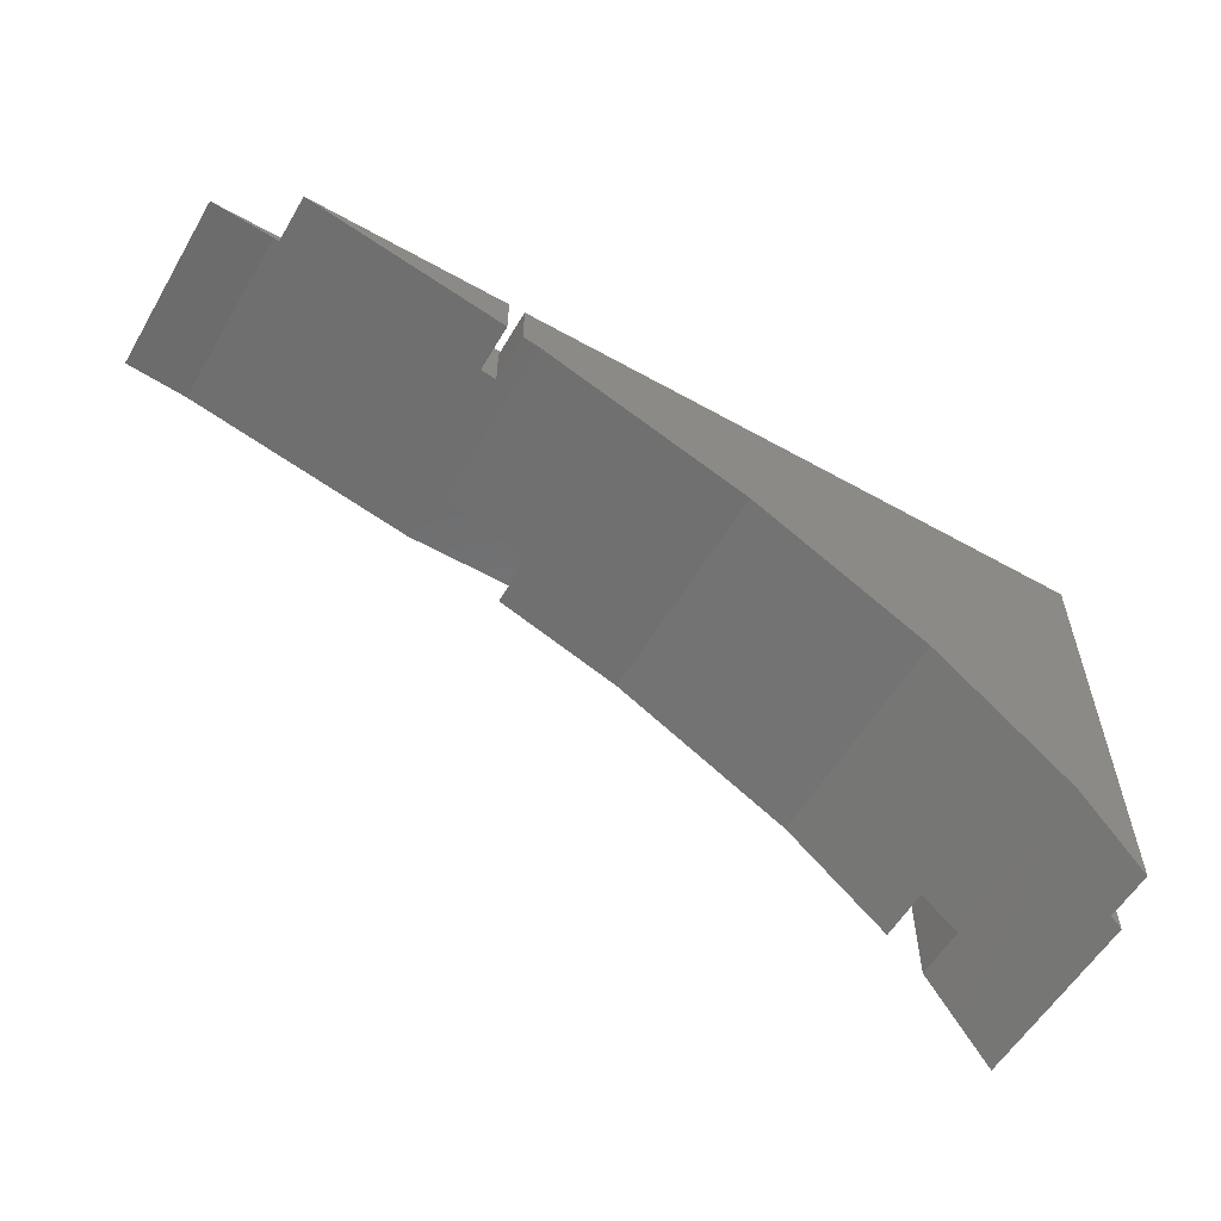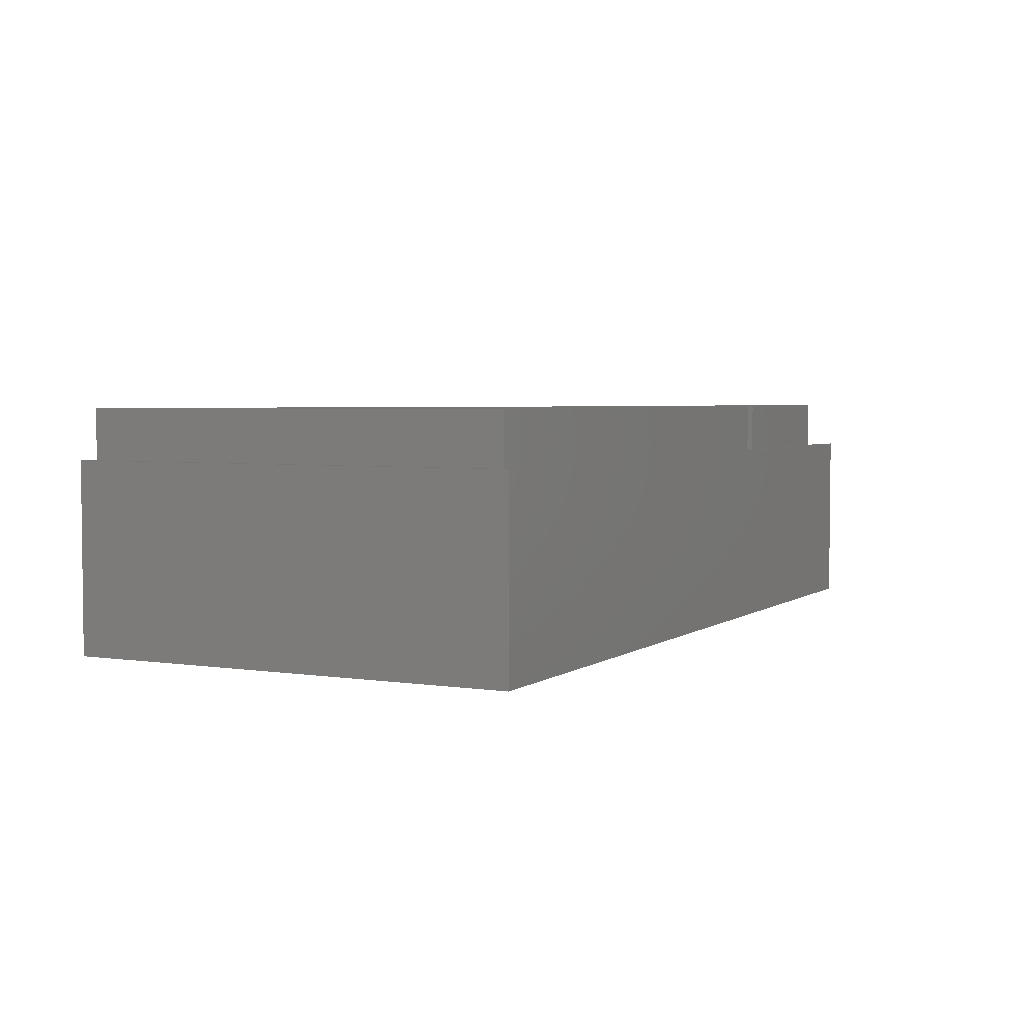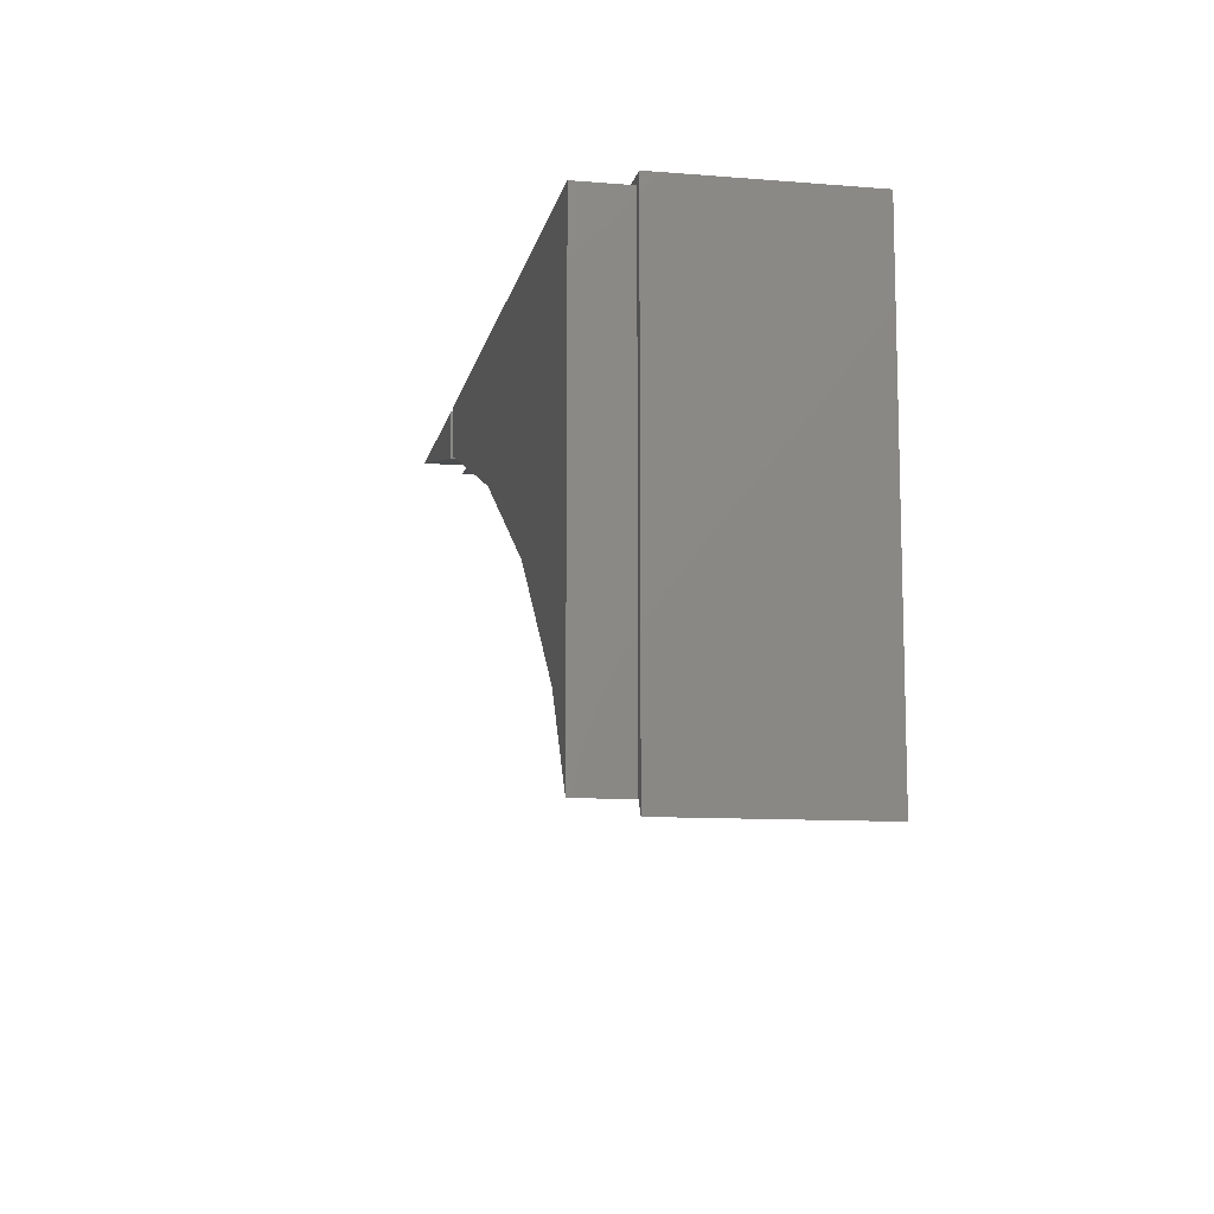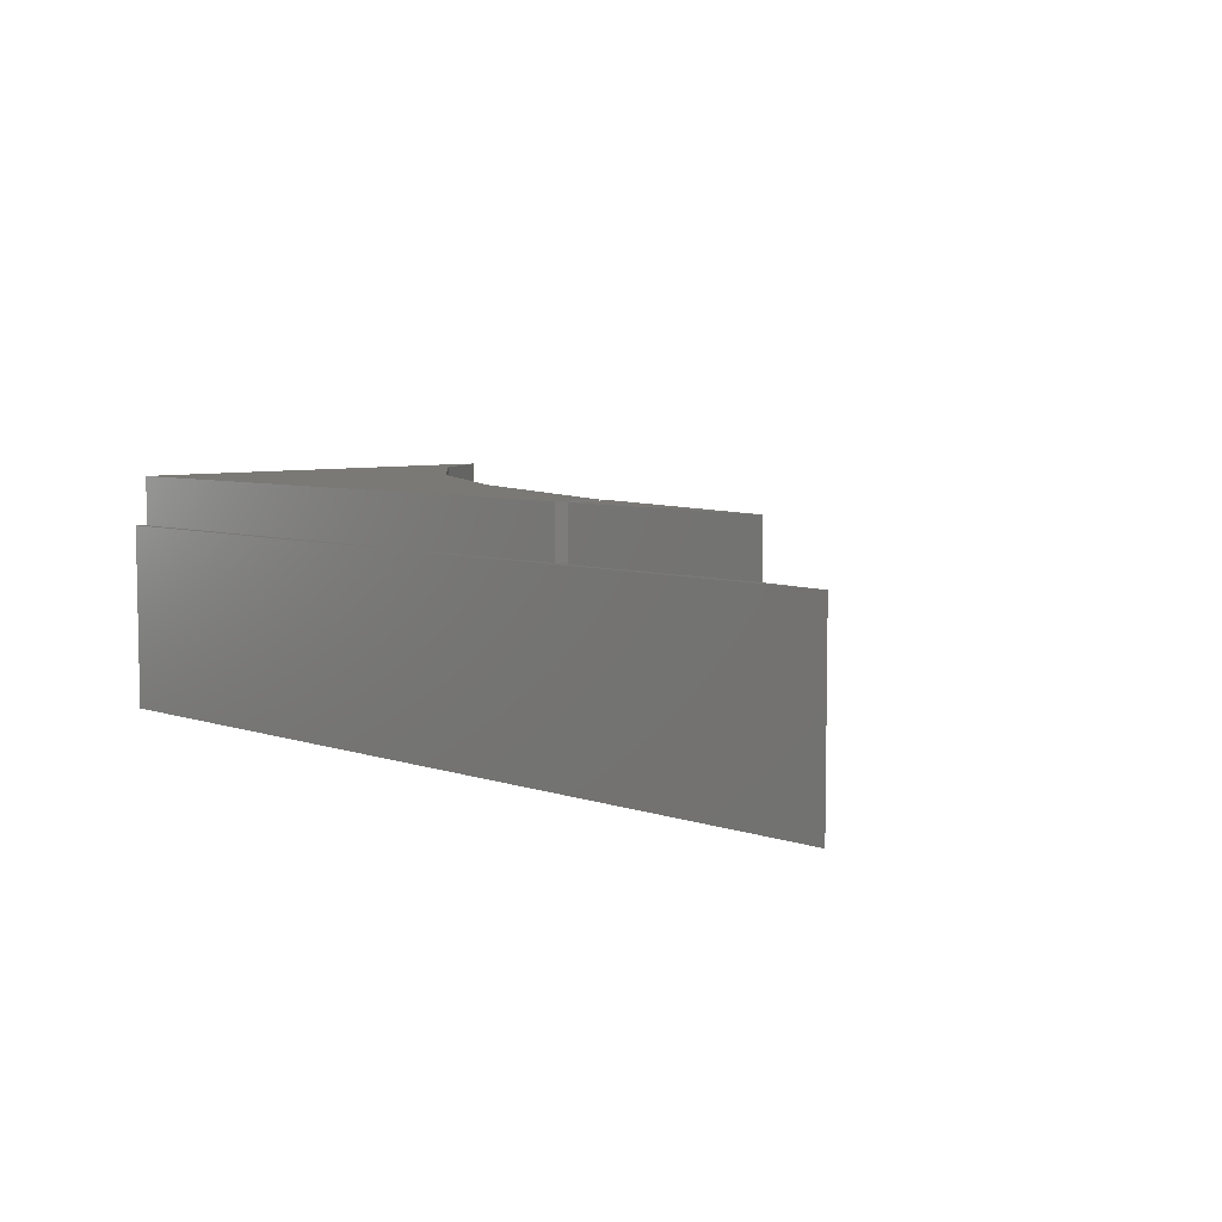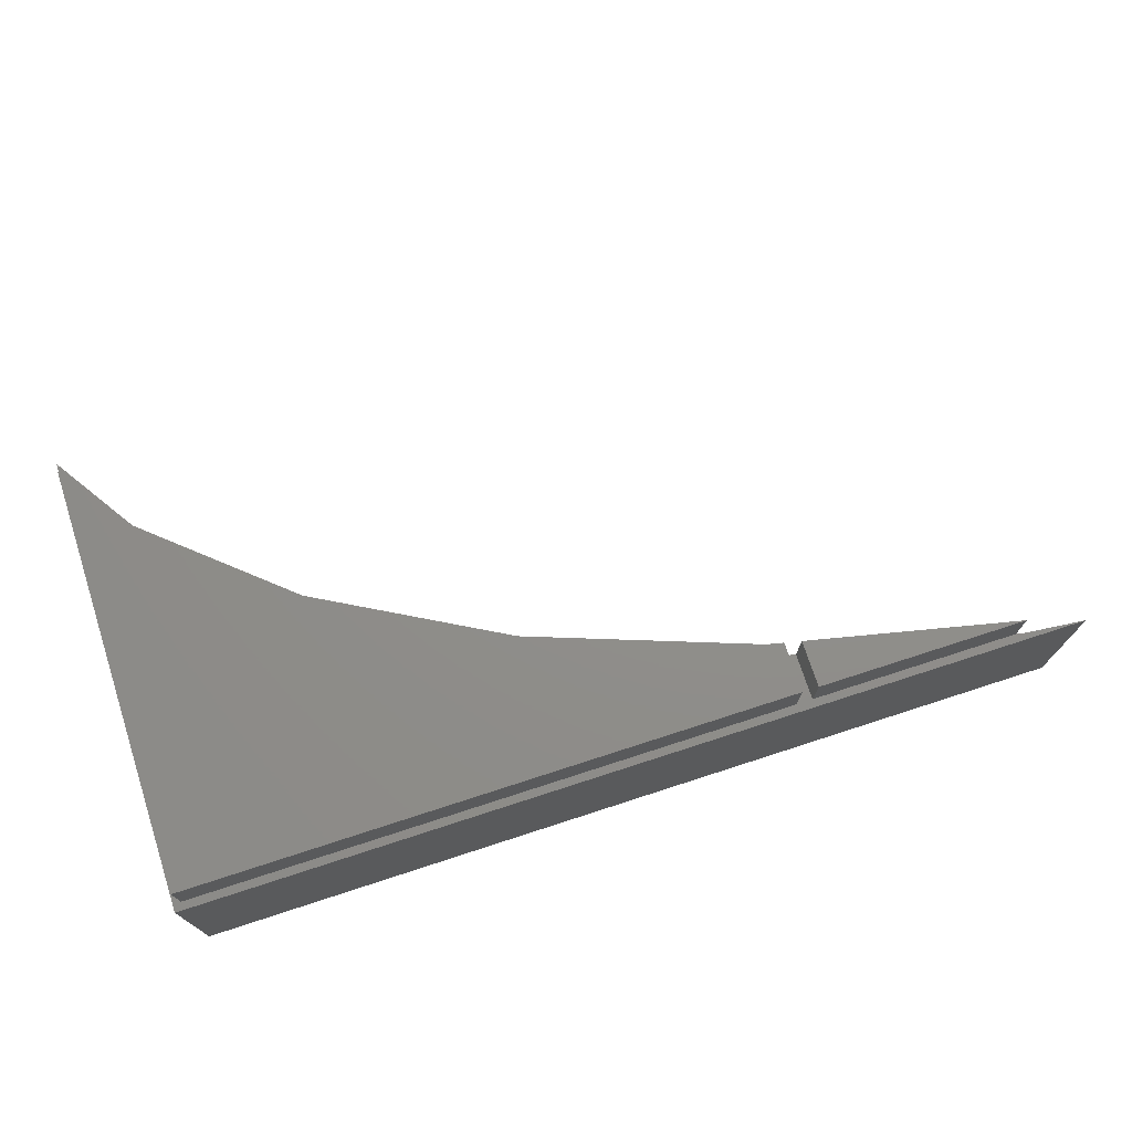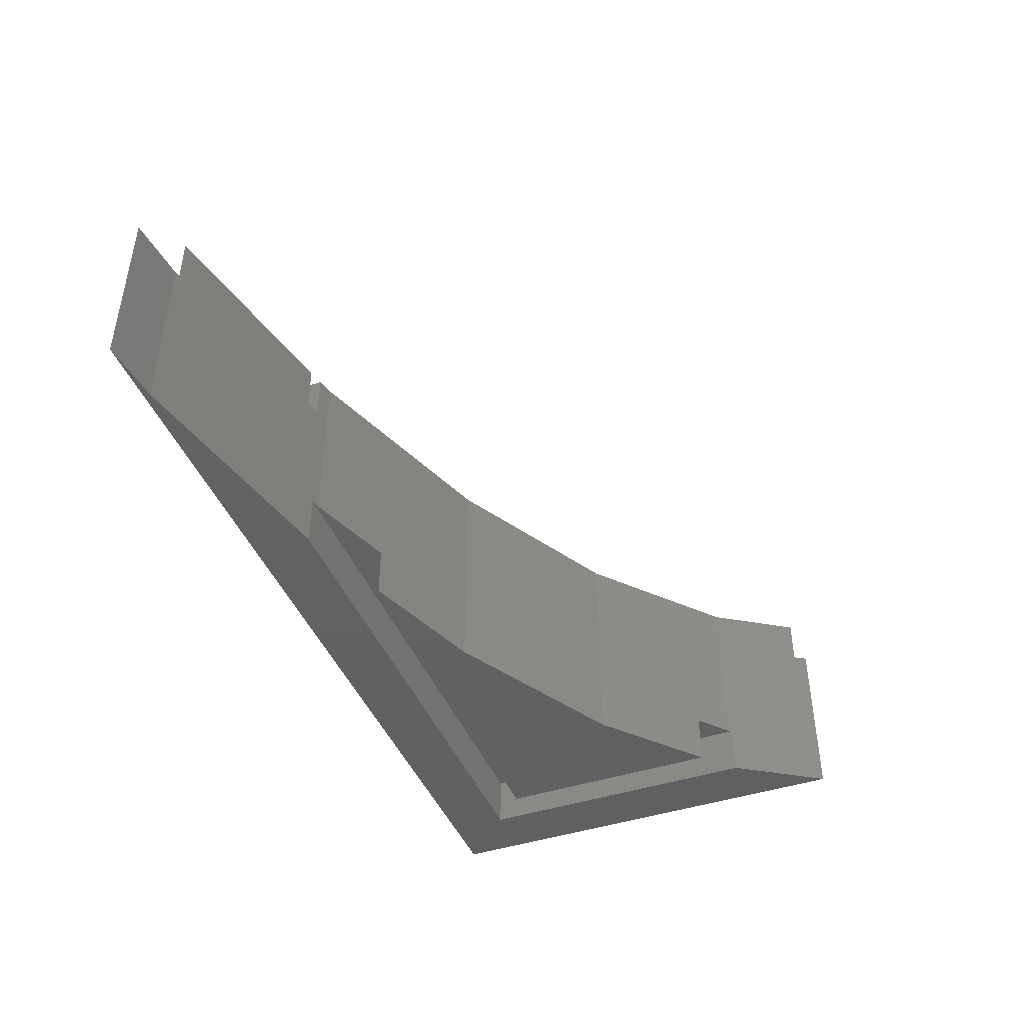
<metadata>
{"format":"stl","ext":"stl","renderer":"f3d","projection":"perspective","resolution":1024,"background":"white","views":[{"elev":-57.1,"azim":-30.3,"up":"+Y"},{"elev":3.7,"azim":116.9,"up":"+Z"},{"elev":-10.5,"azim":78.6,"up":"+Y"},{"elev":6.3,"azim":-134.2,"up":"+Z"},{"elev":72.9,"azim":162.0,"up":"+Z"},{"elev":-43.9,"azim":-68.9,"up":"+Z"}]}
</metadata>
<code>
# stl→obj: 42 verts, 80 faces
v 13.5 25 0
v 50 25 0
v 16.07 24.73 0
v 47.6 10.43 0
v 50 6.735 0
v 47.6 22.6 0
v 25.63 22.6 0
v 13.5 25 7.5
v 50 25 7.5
v 16.07 24.73 7.5
v 26 22.52 9.5
v 25.63 22.6 2.2
v 26 22.52 2.2
v 25.32 22.67 9.5
v 25.32 22.67 7.5
v 24.68 22.81 7.5
v 16.3 24.68 9.5
v 24.68 22.81 9.5
v 16.3 24.68 7.5
v 47.6 22.6 2.2
v 47.6 10.43 2.2
v 50 6.735 7.5
v 49.67 7.235 7.5
v 49.67 7.235 9.5
v 47.5 10.58 9.5
v 47.5 10.58 2.2
v 24.68 24.68 7.5
v 49.67 24.68 7.5
v 25.32 24.68 7.5
v 24.68 24.68 9.5
v 25.32 24.68 9.5
v 42.07 15.28 9.5
v 49.67 24.68 9.5
v 34.79 19.32 9.5
v 29.62 21.2 2.2
v 29.62 21.2 0
v 34.79 19.32 0
v 46.2 11.7 2.2
v 46.2 21.2 2.2
v 46.2 11.7 0
v 42.07 15.28 0
v 46.2 21.2 0
f 1 2 3
f 4 2 5
f 6 2 4
f 3 2 6
f 3 6 7
f 1 8 2
f 2 8 9
f 3 10 8
f 1 3 8
f 11 12 13
f 14 12 11
f 7 12 14
f 15 7 14
f 16 7 15
f 17 7 16
f 17 16 18
f 19 7 17
f 10 7 19
f 3 7 10
f 6 20 12
f 7 6 12
f 20 6 21
f 21 6 4
f 4 5 21
f 21 5 22
f 21 22 23
f 21 23 24
f 21 24 25
f 21 25 26
f 22 5 2
f 9 22 2
f 9 8 10
f 19 9 10
f 19 27 9
f 28 23 9
f 29 28 9
f 27 29 9
f 27 16 29
f 23 22 9
f 15 29 16
f 19 17 27
f 27 17 30
f 30 17 18
f 18 16 27
f 30 18 27
f 15 14 29
f 29 14 31
f 32 33 31
f 31 14 11
f 25 33 32
f 34 31 11
f 34 32 31
f 24 33 25
f 35 36 37
f 11 35 34
f 34 35 37
f 13 35 11
f 21 26 20
f 20 26 38
f 20 38 39
f 20 39 35
f 35 13 20
f 13 12 20
f 25 38 26
f 32 38 25
f 40 38 32
f 41 40 32
f 24 23 28
f 33 24 28
f 29 31 28
f 28 31 33
f 41 32 34
f 37 41 34
f 36 35 42
f 42 35 39
f 36 42 37
f 41 42 40
f 37 42 41
f 38 40 42
f 39 38 42

</code>
